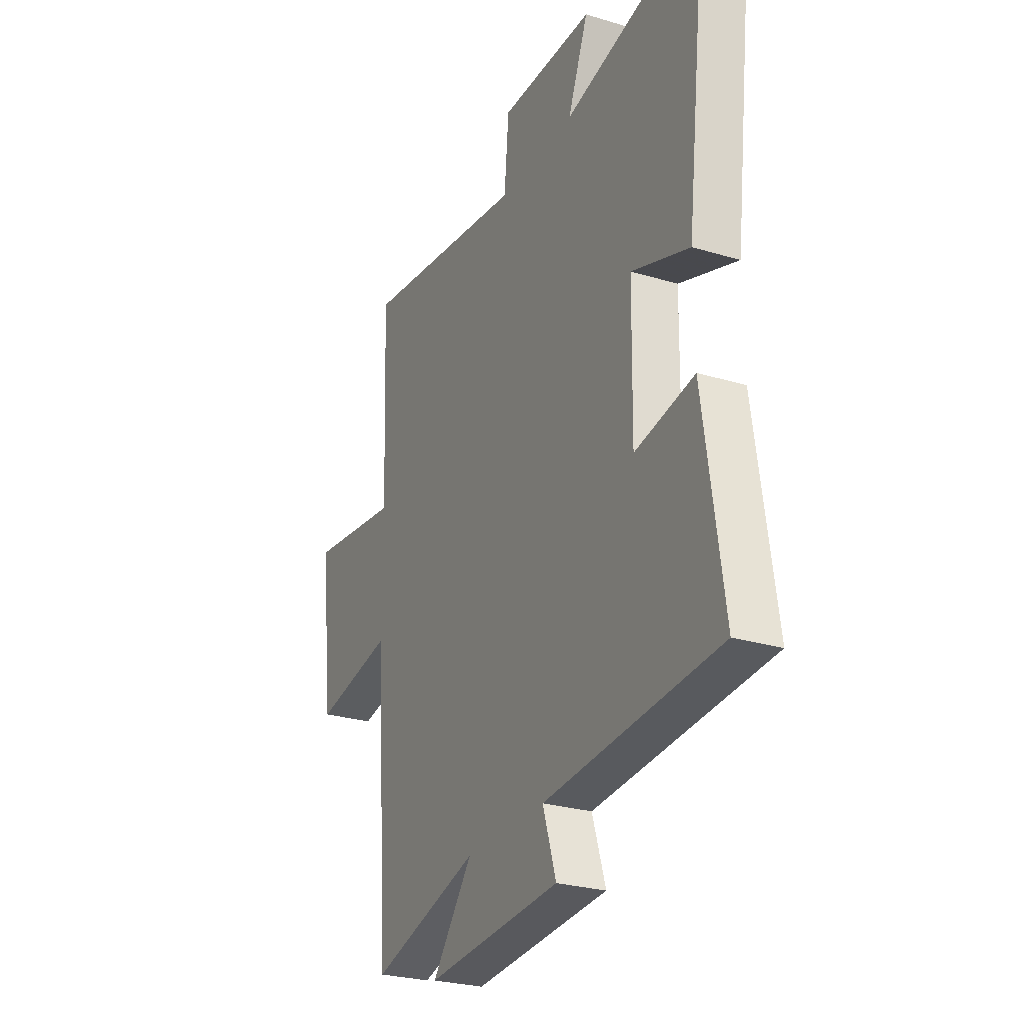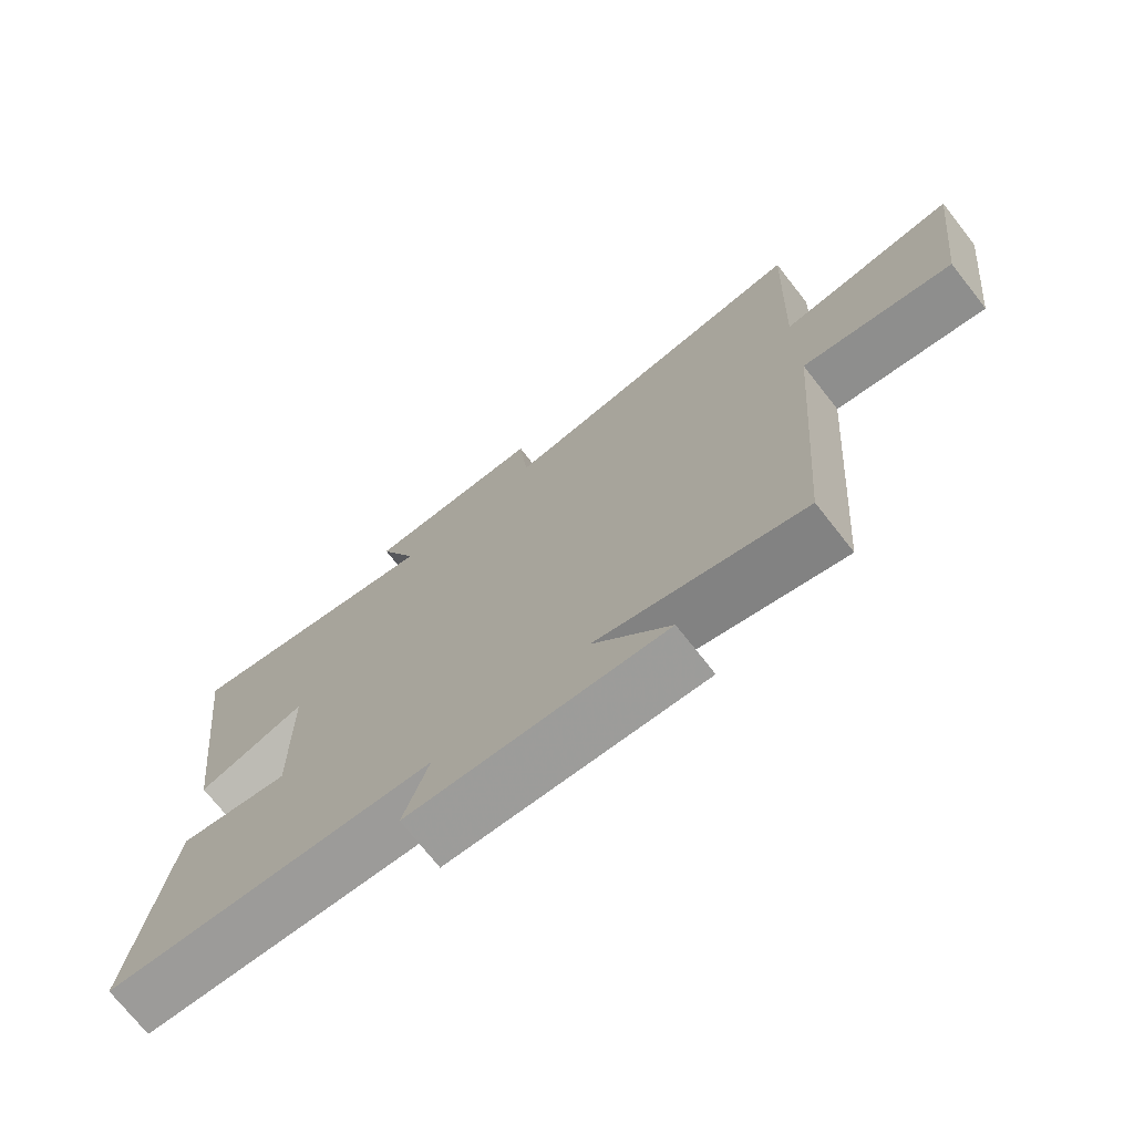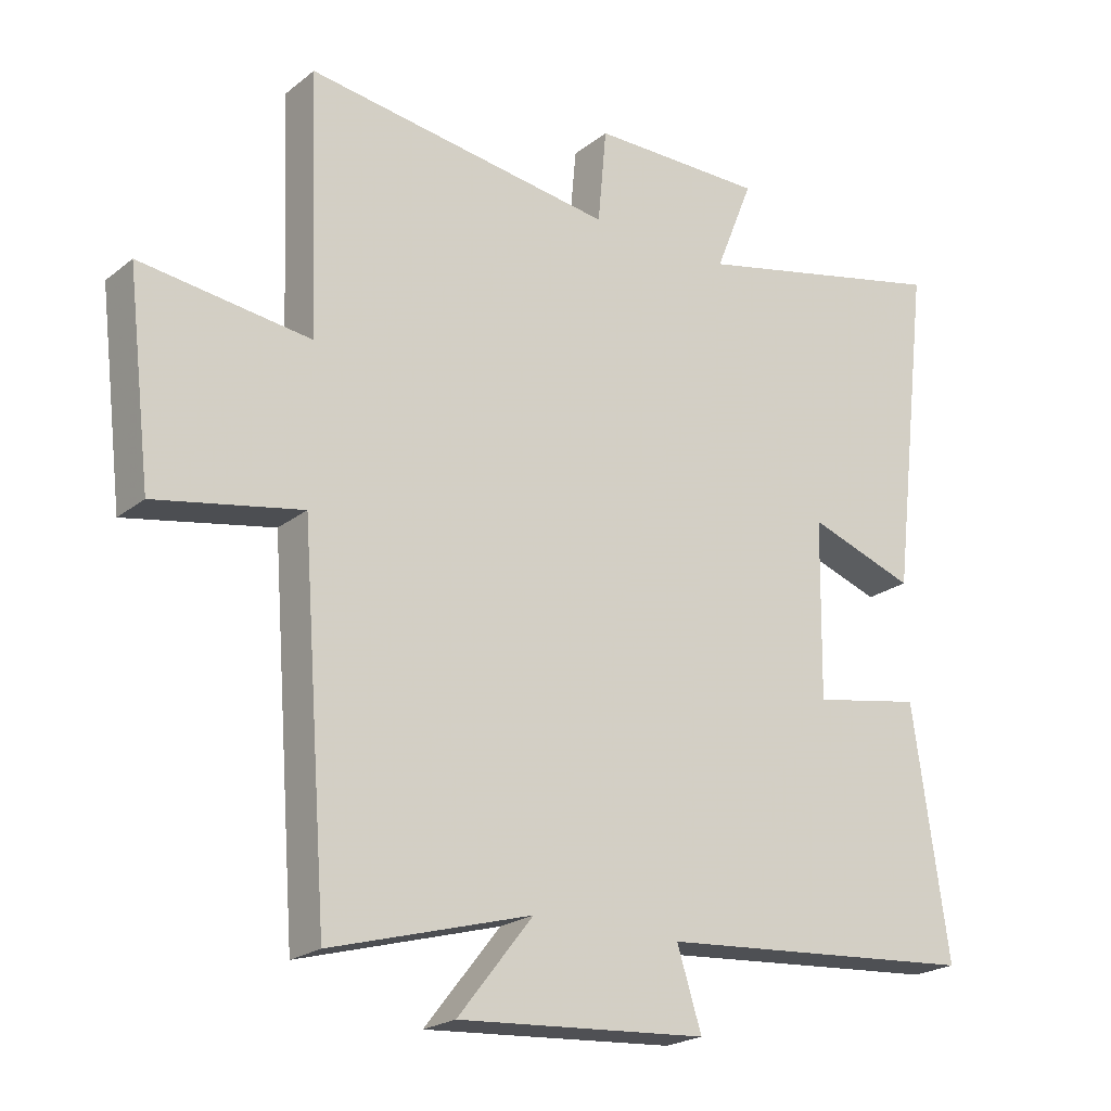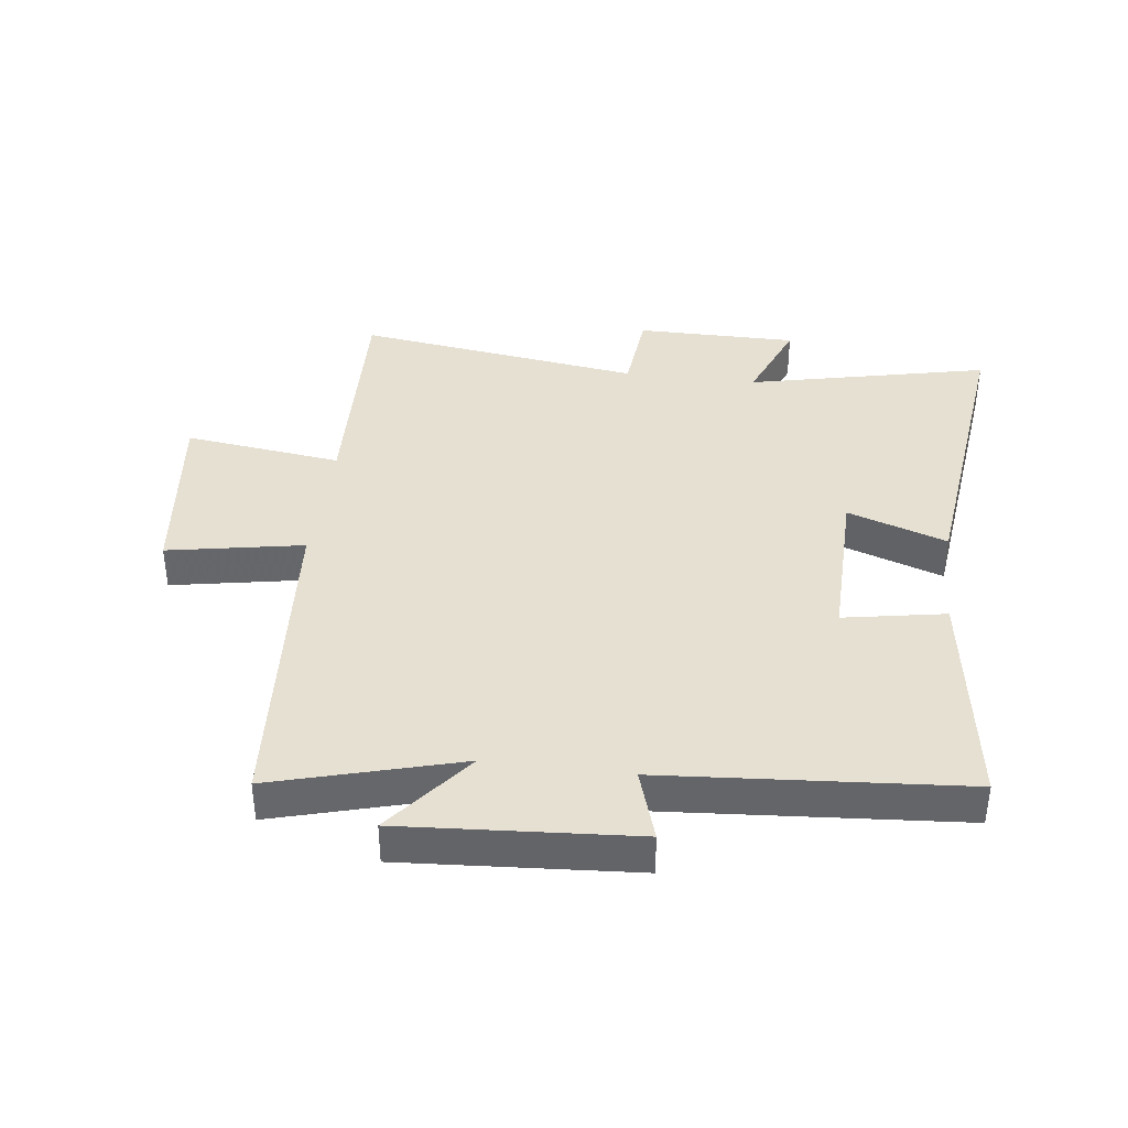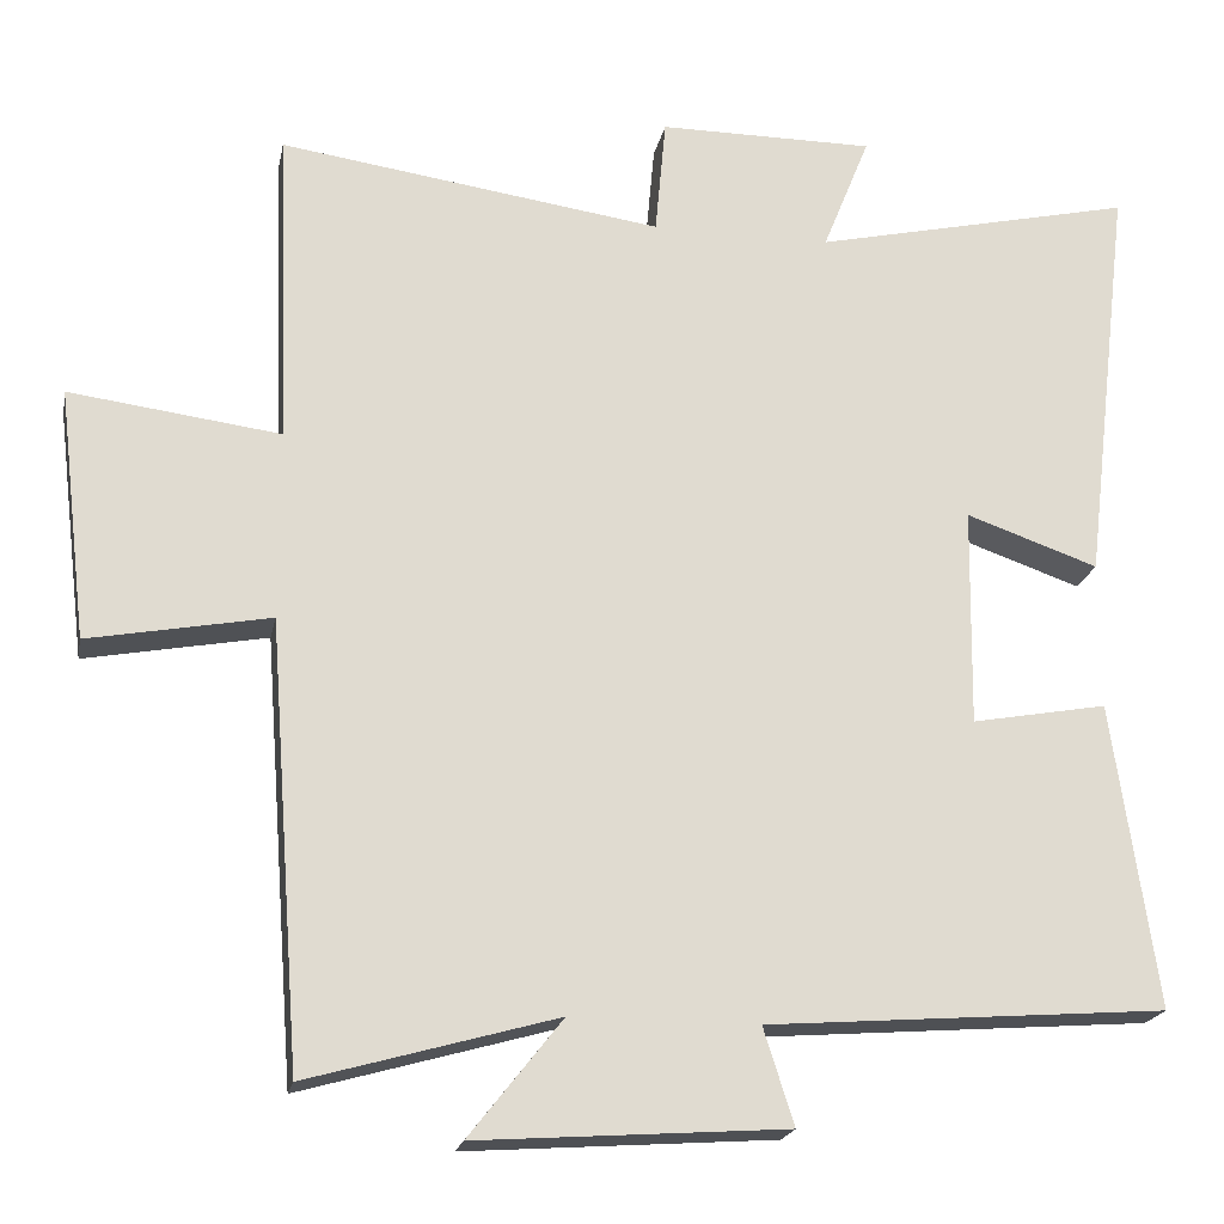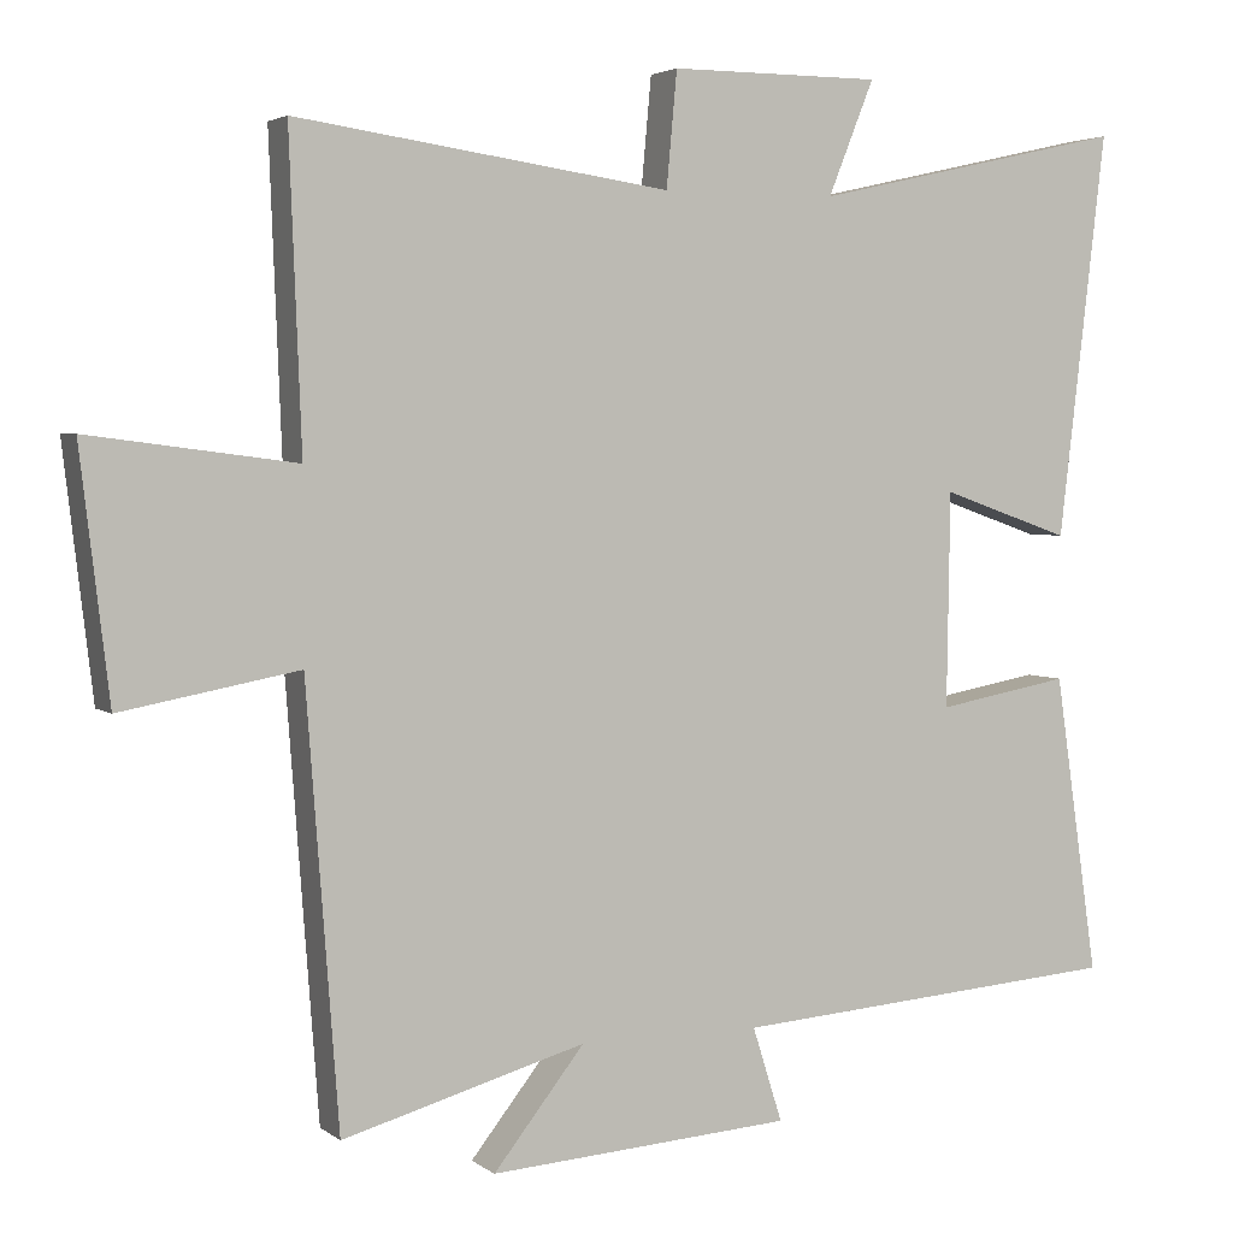
<metadata>
{"format":"obj","ext":"obj","renderer":"f3d","projection":"perspective","resolution":1024,"background":"white","views":[{"elev":-26.7,"azim":-115.2,"up":"+Z"},{"elev":-72.9,"azim":38.2,"up":"+Z"},{"elev":-21.8,"azim":143.4,"up":"+Z"},{"elev":38.3,"azim":-172.8,"up":"+Y"},{"elev":-20.1,"azim":169.0,"up":"+Z"},{"elev":3.4,"azim":155.1,"up":"+Z"}]}
</metadata>
<code>
v -0.559 0.07 0.588
v -0.168 0.07 0.5
v -0.225 0.07 0.642
v 0.037 0.07 0.642
v 0.05 0.07 0.5
v 0.515 0.07 0.566
v 0.5 0.07 0.182
v 0.756 0.07 0.215
v 0.72 0.07 -0.089
v 0.5 0.07 -0.048
v 0.46 0.07 -0.585
v 0.158 0.07 -0.5
v 0.271 0.07 -0.643
v -0.105 0.07 -0.617
v -0.068 0.07 -0.5
v -0.554 0.07 -0.463
v -0.5 0.07 -0.092
v -0.335 0.07 -0.122
v -0.339 0.07 0.144
v -0.5 0.07 0.088
v -0.559 0 0.588
v -0.168 0 0.5
v -0.225 0 0.642
v 0.037 0 0.642
v 0.05 0 0.5
v 0.515 0 0.566
v 0.5 0 0.182
v 0.756 0 0.215
v 0.72 0 -0.089
v 0.5 0 -0.048
v 0.46 0 -0.585
v 0.158 0 -0.5
v 0.271 0 -0.643
v -0.105 0 -0.617
v -0.068 0 -0.5
v -0.554 0 -0.463
v -0.5 0 -0.092
v -0.335 0 -0.122
v -0.339 0 0.144
v -0.5 0 0.088
f 19 20 1 2
f 18 19 2
f 15 16 17 18
f 15 18 2
f 12 13 14 15
f 12 15 2
f 10 11 12 2
f 7 8 9 10
f 7 10 2 3
f 5 6 7
f 5 7 3
f 3 4 5
f 22 21 40 39
f 22 39 38
f 38 37 36 35
f 22 38 35
f 35 34 33 32
f 22 35 32
f 22 32 31 30
f 30 29 28 27
f 23 22 30 27
f 27 26 25
f 23 27 25
f 25 24 23
f 1 21 22 2
f 2 22 23 3
f 3 23 24 4
f 4 24 25 5
f 5 25 26 6
f 6 26 27 7
f 7 27 28 8
f 8 28 29 9
f 9 29 30 10
f 10 30 31 11
f 11 31 32 12
f 12 32 33 13
f 13 33 34 14
f 14 34 35 15
f 15 35 36 16
f 16 36 37 17
f 17 37 38 18
f 18 38 39 19
f 19 39 40 20
f 20 40 21 1

</code>
